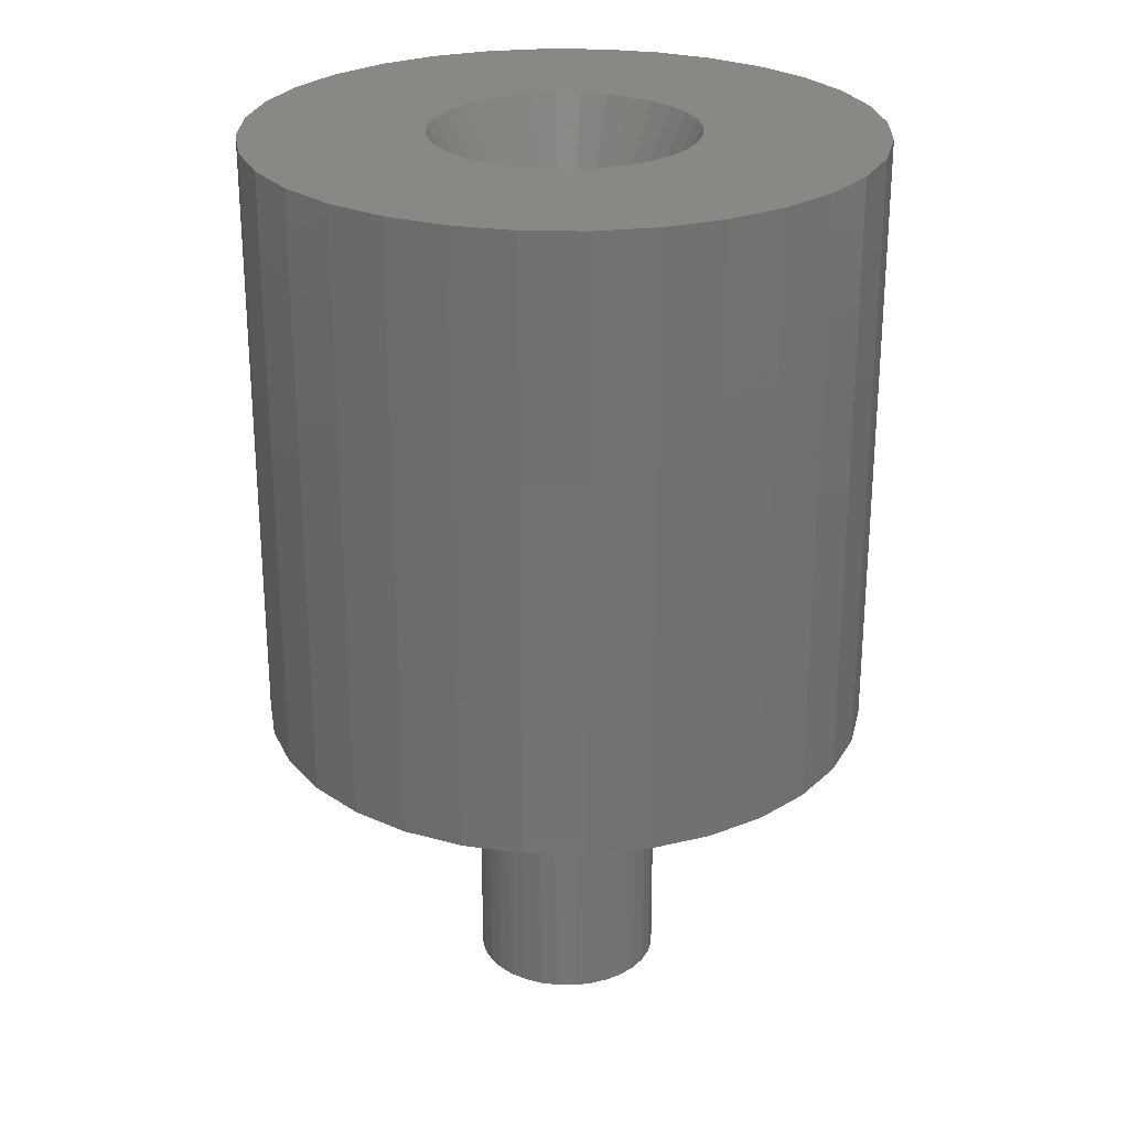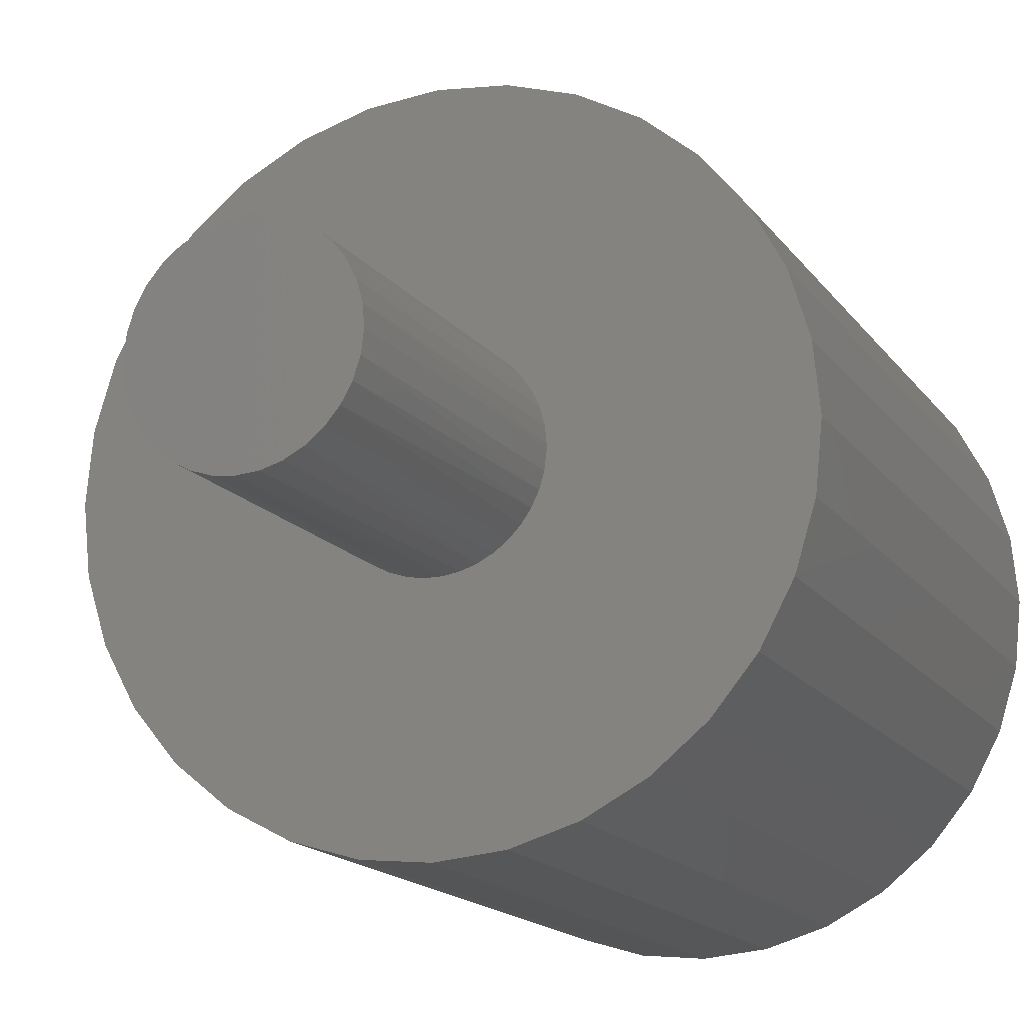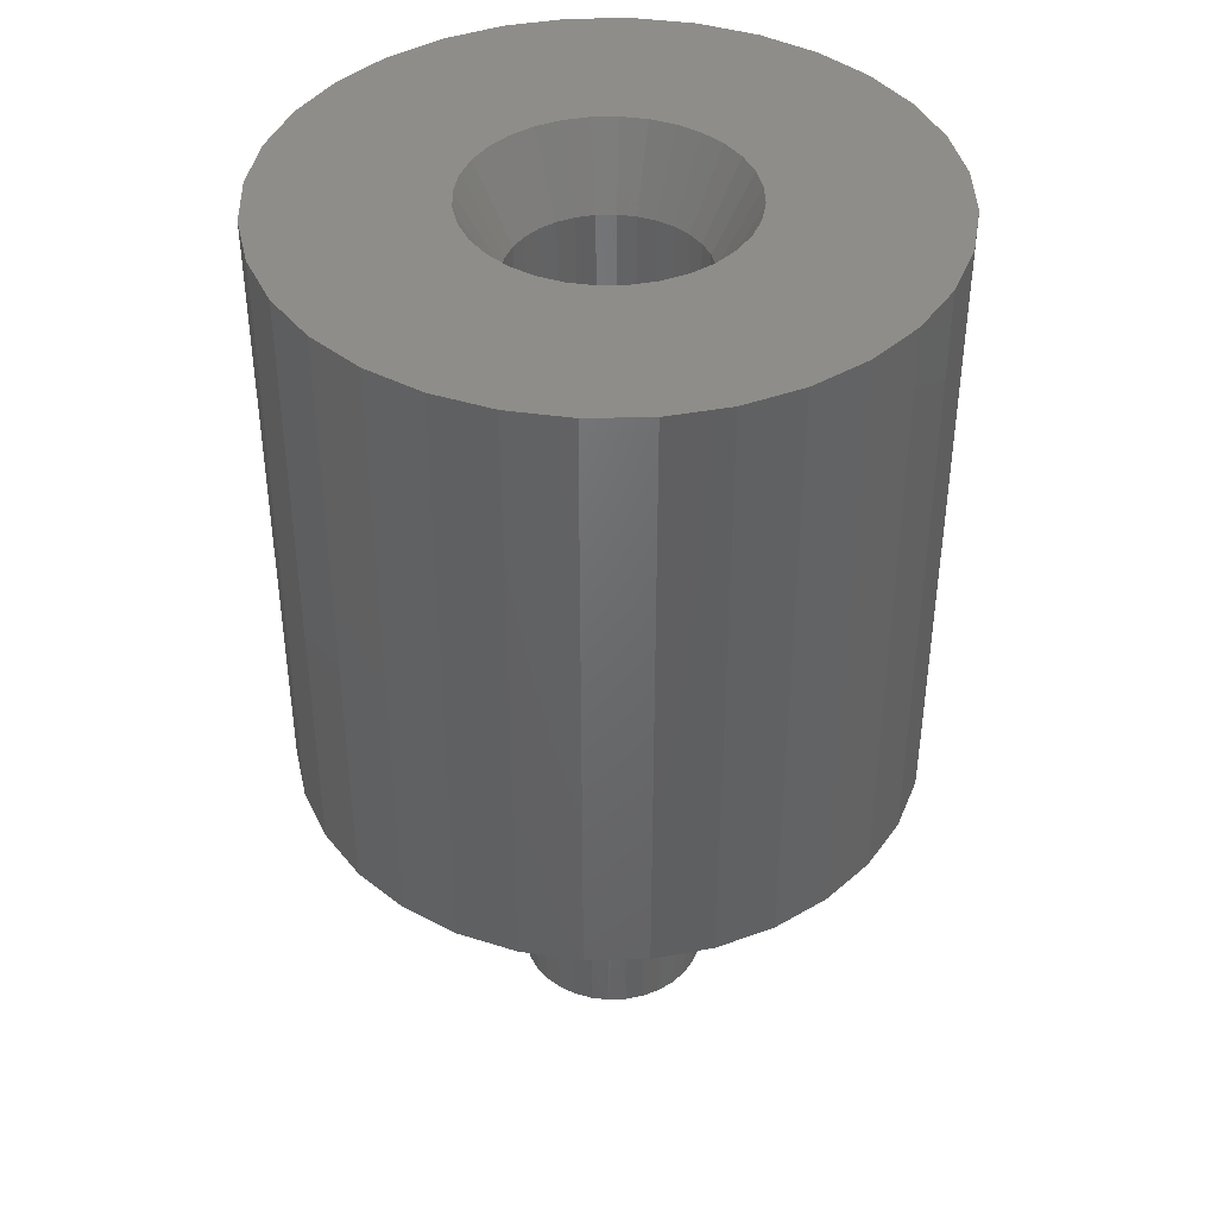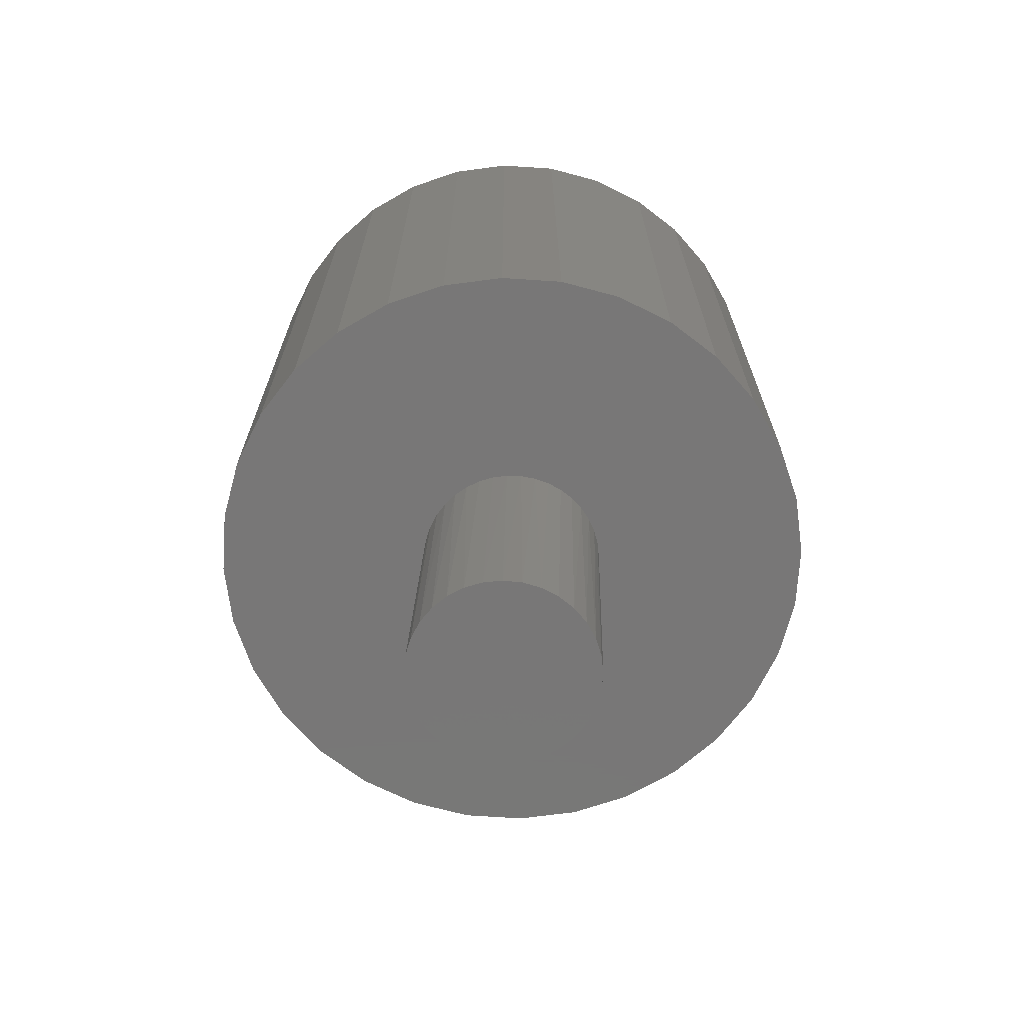
<metadata>
{"format":"stl","ext":"stl","renderer":"f3d","projection":"perspective","resolution":1024,"background":"white","views":[{"elev":26.1,"azim":86.0,"up":"+Z"},{"elev":-15.6,"azim":-157.3,"up":"+Y"},{"elev":41.2,"azim":71.7,"up":"+Z"},{"elev":-70.2,"azim":170.6,"up":"+Z"}]}
</metadata>
<code>
# stl→obj: 266 verts, 528 faces
v -0.09743 -0.02227 -0.3748
v -0.09039 -0.04358 -0.3746
v -0.1018 -0.03819 0
v -0.09388 -0.05474 0
v -0.07933 -0.06311 -0.3744
v -0.08341 -0.06981 0
v -0.06468 -0.0801 -0.374
v -0.07067 -0.08302 0
v -0.02695 -0.104 -0.3731
v -0.005332 -0.11 -0.3726
v -0.02231 -0.1083 0
v -0.004193 -0.1113 0
v 0.01704 -0.1116 -0.372
v 0.01416 -0.1113 0
v 0.03931 -0.1089 -0.3715
v 0.06598 -0.09414 0
v 0.0497 -0.1026 0
v 0.06061 -0.1018 -0.3709
v 0.08013 -0.09078 -0.3705
v 0.08069 -0.08318 0
v 0.09711 -0.07612 -0.37
v 0.09346 -0.07 0
v 0.1109 -0.05843 -0.3697
v 0.1039 -0.05504 0
v -0.1094 -1.401e-17 -6.063e-18
v -0.1002 -1.401e-17 -0.3749
v -0.107 -0.02059 0
v -0.05598 -0.09402 0
v -0.04699 -0.0939 -0.3736
v -0.03972 -0.1025 0
v 0.03228 -0.1084 0
v 0.1118 -0.03862 0
v 0.121 -0.03839 -0.3695
v 0.1164 -0.02427 0
v 0.127 -0.01676 -0.3693
v 0.1189 -0.009406 0
v 0.1286 0.005619 -0.3693
v 0.1196 0.005619 6.072e-18
v -0.1094 0.005619 0
v -0.09852 0.02238 -0.3748
v 0.1189 0.0492 -0.3695
v 0.1078 0.06872 -0.3698
v 0.1025 0.06303 0
v 0.0916 0.07781 0
v 0.09314 0.08572 -0.3701
v 0.07851 0.09067 0
v 0.07546 0.09952 -0.3706
v 0.06352 0.1013 0
v 0.0338 0.1156 -0.3716
v 0.01142 0.1172 -0.3721
v 0.01128 0.1171 0
v -0.007062 0.1166 0
v -0.01084 0.1145 -0.3727
v -0.0251 0.1132 0
v -0.03214 0.1075 -0.3732
v -0.0728 0.08671 0
v -0.0584 0.09807 0
v -0.05166 0.0964 -0.3737
v -0.06865 0.08174 -0.3741
v -0.08521 0.07319 0
v -0.08245 0.06405 -0.3745
v -0.09529 0.05787 0
v -0.09254 0.04401 -0.3747
v -0.1075 0.02363 0
v 0.1187 0.01751 0
v 0.1259 0.02789 -0.3693
v 0.1165 0.02925 0
v 0.1109 0.0467 0
v 0.04704 0.1093 0
v 0.05542 0.1096 -0.3711
v 0.02947 0.1147 0
v -0.04235 0.107 0
v -0.1028 0.04113 0
v -0.3677 0.07393 0
v 0.3756 0.07393 0
v 0.07788 -0.3717 0
v 0.003947 -0.3789 0
v -0.06998 -0.3717 0
v -0.1411 -0.3501 0
v -0.2066 -0.3151 0
v -0.264 -0.268 0
v -0.3111 -0.2105 0
v -0.3462 -0.145 0
v 0.354 -0.145 0
v 0.319 -0.2105 0
v 0.2719 -0.268 0
v 0.2145 -0.3151 0
v 0.149 -0.3501 0
v -0.3462 0.145 0
v -0.3111 0.2105 0
v -0.264 0.268 0
v -0.2066 0.3151 0
v -0.1411 0.3501 0
v -0.06998 0.3717 0
v 0.003947 0.3789 0
v -0.375 4.641e-17 0
v -0.3677 -0.07393 0
v 0.07788 0.3717 0
v 0.149 0.3501 0
v 0.2145 0.3151 0
v 0.2719 0.268 0
v 0.319 0.2105 0
v 0.354 0.145 0
v 0.3829 0 0
v 0.3756 -0.07393 0
v 0.005099 -0.1145 0.3203
v 0.02743 -0.1123 0.6562
v 0.02743 -0.1123 0.3203
v 0.04891 -0.1058 0.6562
v 0.04891 -0.1058 0.3203
v 0.0687 -0.09518 0.6562
v 0.0687 -0.09518 0.3203
v 0.08604 -0.08095 0.6562
v 0.08604 -0.08095 0.3203
v 0.1003 -0.0636 0.6562
v 0.1003 -0.0636 0.3203
v 0.1109 -0.04381 0.6562
v 0.1109 -0.04381 0.3203
v 0.1174 -0.02233 0.6562
v 0.1174 -0.02233 0.3203
v 0.1196 -2.804e-17 0.6562
v 0.1196 0 0.3203
v 0.005099 -0.1145 0.6562
v -0.01723 -0.1123 0.3203
v -0.01723 -0.1123 0.6562
v -0.03871 -0.1058 0.3203
v -0.03871 -0.1058 0.6562
v -0.0585 -0.09518 0.3203
v -0.0585 -0.09518 0.6562
v -0.07585 -0.08095 0.3203
v -0.07585 -0.08095 0.6562
v -0.09008 -0.0636 0.3203
v -0.09008 -0.0636 0.6562
v -0.1007 -0.04381 0.3203
v -0.1007 -0.04381 0.6562
v -0.1072 -0.02233 0.3203
v -0.1072 -0.02233 0.6562
v -0.1094 1.402e-17 0.3203
v -0.1094 1.402e-17 0.6562
v 0.005099 0.1145 0.3203
v -0.01723 0.1123 0.6562
v -0.01723 0.1123 0.3203
v -0.03871 0.1058 0.6562
v -0.03871 0.1058 0.3203
v -0.0585 0.09518 0.6562
v -0.0585 0.09518 0.3203
v -0.07585 0.08095 0.6562
v -0.07585 0.08095 0.3203
v -0.09008 0.0636 0.6562
v -0.09008 0.0636 0.3203
v -0.1007 0.04381 0.6562
v -0.1007 0.04381 0.3203
v -0.1072 0.02233 0.6562
v -0.1072 0.02233 0.3203
v 0.005099 0.1145 0.6562
v 0.02743 0.1123 0.3203
v 0.02743 0.1123 0.6562
v 0.04891 0.1058 0.3203
v 0.04891 0.1058 0.6562
v 0.0687 0.09518 0.3203
v 0.0687 0.09518 0.6562
v 0.08604 0.08095 0.3203
v 0.08604 0.08095 0.6562
v 0.1003 0.0636 0.3203
v 0.1003 0.0636 0.6562
v 0.1109 0.04381 0.3203
v 0.1109 0.04381 0.6562
v 0.1174 0.02233 0.3203
v 0.1174 0.02233 0.6562
v 0.01134 0.06731 0.2266
v -0.001139 0.06731 0.2266
v -0.0134 0.06502 0.2266
v 0.0236 0.06502 0.2266
v -0.02503 0.06051 0.2266
v 0.03523 0.06051 0.2266
v -0.03564 0.05394 0.2266
v 0.04584 0.05395 0.2266
v -0.04486 0.04554 0.2266
v 0.05505 0.04554 0.2266
v -0.05238 0.03559 0.2266
v 0.06257 0.03559 0.2266
v 0.0613 -0.03756 0.2266
v -0.0427 -0.0478 0.2266
v 0.0529 -0.0478 0.2266
v -0.03246 -0.05621 0.2266
v 0.04265 -0.05621 0.2266
v -0.02077 -0.06245 0.2266
v 0.03097 -0.06245 0.2266
v -0.008089 -0.0663 0.2266
v 0.01829 -0.0663 0.2266
v 0.005099 -0.0676 0.2266
v 0.06813 0.02442 0.2266
v -0.05794 0.02442 0.2266
v 0.07155 0.01242 0.2266
v -0.06135 0.01242 0.2266
v 0.0727 7.02e-18 0.2266
v -0.0625 -2.293e-07 0.2266
v 0.0714 -0.01319 0.2266
v -0.0612 -0.01319 0.2266
v 0.06755 -0.02587 0.2266
v -0.05735 -0.02587 0.2266
v -0.05111 -0.03756 0.2266
v -0.109 0.1141 0.75
v -0.3677 0.07393 0.75
v -0.1291 0.08964 0.75
v -0.1291 -0.08964 0.75
v -0.3462 -0.145 0.75
v -0.109 -0.1141 0.75
v -0.08454 -0.1342 0.75
v -0.05665 -0.1491 0.75
v 0.3756 0.07393 0.75
v 0.1192 0.1141 0.75
v 0.1393 0.08964 0.75
v 0.1542 0.06175 0.75
v 0.354 -0.145 0.75
v 0.1192 -0.1141 0.75
v 0.09474 -0.1342 0.75
v 0.06684 -0.1491 0.75
v 0.319 -0.2105 0.75
v 0.03658 -0.1582 0.75
v 0.005099 0.1613 0.75
v 0.03658 0.1582 0.75
v 0.319 0.2105 0.75
v 0.2719 0.268 0.75
v 0.2145 0.3151 0.75
v 0.149 0.3501 0.75
v 0.07788 0.3717 0.75
v 0.003947 0.3789 0.75
v -0.06998 0.3717 0.75
v -0.1411 0.3501 0.75
v -0.2066 0.3151 0.75
v -0.264 0.268 0.75
v -0.3111 0.2105 0.75
v -0.3462 0.145 0.75
v -0.05665 0.1491 0.75
v -0.02638 0.1582 0.75
v 0.005099 -0.1613 0.75
v -0.3111 -0.2105 0.75
v -0.264 -0.268 0.75
v -0.2066 -0.3151 0.75
v -0.1411 -0.3501 0.75
v -0.06998 -0.3717 0.75
v 0.003947 -0.3789 0.75
v 0.07788 -0.3717 0.75
v 0.149 -0.3501 0.75
v 0.2145 -0.3151 0.75
v 0.2719 -0.268 0.75
v -0.02638 -0.1582 0.75
v -0.08454 0.1342 0.75
v -0.375 4.641e-17 0.75
v -0.1531 0.03148 0.75
v -0.144 0.06175 0.75
v -0.3677 -0.07393 0.75
v -0.1531 -0.03148 0.75
v -0.1562 1.174e-06 0.75
v -0.144 -0.06175 0.75
v 0.09474 0.1342 0.75
v 0.354 0.145 0.75
v 0.06684 0.1491 0.75
v 0.3829 0 0.75
v 0.1633 0.03148 0.75
v 0.1664 -7.77e-17 0.75
v 0.3756 -0.07393 0.75
v 0.1633 -0.03148 0.75
v 0.1542 -0.06175 0.75
v 0.1393 -0.08964 0.75
f 1 2 3
f 4 3 2
f 2 5 4
f 4 5 6
f 6 5 7
f 6 7 8
f 9 10 11
f 12 11 10
f 10 13 12
f 12 13 14
f 14 13 15
f 16 17 18
f 18 19 16
f 20 16 19
f 19 21 20
f 20 21 22
f 22 21 23
f 22 23 24
f 25 26 27
f 27 26 1
f 27 1 3
f 8 7 28
f 28 7 29
f 28 29 30
f 30 29 9
f 30 9 11
f 18 17 15
f 15 17 31
f 15 31 14
f 24 23 32
f 32 23 33
f 32 33 34
f 34 33 35
f 34 35 36
f 37 38 35
f 35 38 36
f 26 39 40
f 26 25 39
f 41 42 43
f 44 43 42
f 42 45 44
f 44 45 46
f 46 45 47
f 46 47 48
f 49 50 51
f 52 51 50
f 50 53 52
f 52 53 54
f 54 53 55
f 56 57 58
f 58 59 56
f 60 56 59
f 59 61 60
f 60 61 62
f 62 61 63
f 39 64 40
f 38 37 65
f 65 37 66
f 65 66 67
f 67 66 68
f 68 66 41
f 68 41 43
f 48 47 69
f 69 47 70
f 69 70 71
f 71 70 49
f 71 49 51
f 58 57 55
f 55 57 72
f 55 72 54
f 40 64 63
f 63 64 73
f 63 73 62
f 74 57 56
f 60 74 56
f 44 46 75
f 12 14 76
f 12 76 77
f 12 77 78
f 12 78 79
f 12 79 80
f 12 80 81
f 12 81 82
f 12 82 83
f 14 84 85
f 14 85 86
f 14 86 87
f 14 87 88
f 14 88 76
f 52 89 90
f 52 90 91
f 52 91 92
f 52 92 93
f 52 93 94
f 52 94 95
f 52 95 51
f 89 52 54
f 89 54 72
f 89 72 57
f 89 57 74
f 96 74 60
f 96 60 62
f 96 62 73
f 96 73 64
f 96 64 39
f 96 39 25
f 97 96 25
f 97 25 27
f 97 27 3
f 97 3 4
f 97 4 6
f 97 6 8
f 97 8 83
f 83 8 28
f 83 28 30
f 83 30 11
f 83 11 12
f 51 95 98
f 51 98 99
f 51 99 100
f 51 100 101
f 51 101 102
f 51 102 103
f 51 103 71
f 103 75 46
f 103 46 48
f 103 48 69
f 103 69 71
f 104 105 36
f 104 36 38
f 104 38 65
f 104 65 67
f 104 67 68
f 104 68 43
f 104 43 44
f 104 44 75
f 105 84 20
f 105 20 22
f 105 22 24
f 105 24 32
f 105 32 34
f 105 34 36
f 84 14 31
f 84 31 17
f 84 17 16
f 84 16 20
f 10 15 13
f 15 10 9
f 15 9 18
f 18 9 29
f 18 29 19
f 47 55 70
f 70 55 53
f 70 53 49
f 49 53 50
f 19 29 21
f 21 29 7
f 21 7 23
f 23 7 5
f 23 5 33
f 33 5 2
f 33 2 35
f 35 2 1
f 35 1 37
f 37 1 26
f 37 26 66
f 66 26 40
f 66 40 41
f 41 40 63
f 41 63 42
f 42 63 61
f 42 61 45
f 45 61 59
f 45 59 47
f 47 59 58
f 47 58 55
f 106 107 108
f 108 107 109
f 108 109 110
f 110 109 111
f 110 111 112
f 112 111 113
f 112 113 114
f 114 113 115
f 114 115 116
f 116 115 117
f 116 117 118
f 118 117 119
f 118 119 120
f 120 119 121
f 120 121 122
f 107 106 123
f 123 106 124
f 123 124 125
f 125 124 126
f 125 126 127
f 127 126 128
f 127 128 129
f 129 128 130
f 129 130 131
f 131 130 132
f 131 132 133
f 133 132 134
f 133 134 135
f 135 134 136
f 135 136 137
f 137 136 138
f 137 138 139
f 140 141 142
f 142 141 143
f 142 143 144
f 144 143 145
f 144 145 146
f 146 145 147
f 146 147 148
f 148 147 149
f 148 149 150
f 150 149 151
f 150 151 152
f 152 151 153
f 152 153 154
f 154 153 139
f 154 139 138
f 141 140 155
f 155 140 156
f 155 156 157
f 157 156 158
f 157 158 159
f 159 158 160
f 159 160 161
f 161 160 162
f 161 162 163
f 163 162 164
f 163 164 165
f 165 164 166
f 165 166 167
f 167 166 168
f 167 168 169
f 169 168 122
f 169 122 121
f 170 171 172
f 170 172 173
f 173 172 174
f 173 174 175
f 175 174 176
f 175 176 177
f 177 176 178
f 177 178 179
f 179 178 180
f 179 180 181
f 182 183 184
f 184 183 185
f 184 185 186
f 186 185 187
f 186 187 188
f 188 187 189
f 188 189 190
f 190 189 191
f 181 180 192
f 192 180 193
f 192 193 194
f 194 193 195
f 194 195 196
f 196 195 197
f 196 197 198
f 198 197 199
f 198 199 200
f 200 199 201
f 200 201 182
f 182 201 202
f 182 202 183
f 106 189 124
f 124 189 187
f 124 187 126
f 126 187 185
f 126 185 128
f 128 185 183
f 128 183 130
f 130 183 202
f 130 202 132
f 132 202 201
f 132 201 134
f 134 201 199
f 134 199 136
f 136 199 197
f 136 197 138
f 189 106 191
f 191 106 108
f 191 108 190
f 190 108 110
f 190 110 188
f 188 110 112
f 188 112 186
f 186 112 114
f 186 114 184
f 184 114 116
f 184 116 182
f 182 116 118
f 182 118 200
f 200 118 120
f 200 120 198
f 198 120 122
f 198 122 196
f 164 162 179
f 162 160 177
f 179 162 177
f 160 158 175
f 177 160 175
f 158 156 173
f 175 158 173
f 156 140 170
f 173 156 170
f 172 171 142
f 171 140 142
f 170 140 171
f 174 172 144
f 172 142 144
f 176 174 146
f 174 144 146
f 178 176 148
f 176 146 148
f 178 148 150
f 178 150 180
f 180 150 152
f 180 152 193
f 193 152 154
f 193 154 195
f 195 154 138
f 195 138 197
f 179 181 164
f 164 181 192
f 164 192 166
f 166 192 194
f 166 194 168
f 168 194 196
f 168 196 122
f 203 204 205
f 206 207 208
f 209 208 207
f 209 207 210
f 211 212 213
f 213 214 211
f 215 216 217
f 217 218 215
f 219 215 218
f 219 218 220
f 221 222 223
f 221 223 224
f 221 224 225
f 221 225 226
f 221 226 227
f 221 227 228
f 221 228 229
f 221 229 230
f 221 230 231
f 221 231 232
f 221 232 233
f 233 234 235
f 233 235 236
f 233 236 221
f 237 238 239
f 237 239 240
f 237 240 241
f 237 241 242
f 237 242 243
f 237 243 244
f 237 244 245
f 237 245 246
f 237 246 247
f 237 247 219
f 237 219 220
f 238 237 248
f 238 248 210
f 238 210 207
f 204 203 234
f 234 203 249
f 234 249 235
f 250 251 204
f 204 251 252
f 204 252 205
f 253 254 250
f 250 254 255
f 250 255 251
f 207 206 253
f 253 206 256
f 253 256 254
f 212 211 257
f 257 211 258
f 257 258 259
f 259 258 223
f 259 223 222
f 211 214 260
f 260 214 261
f 260 261 262
f 260 262 263
f 263 262 264
f 263 264 265
f 263 265 215
f 215 265 266
f 215 266 216
f 237 125 248
f 248 125 127
f 248 127 210
f 210 127 129
f 210 129 209
f 209 129 131
f 209 131 208
f 208 131 133
f 208 133 206
f 206 133 135
f 206 135 256
f 256 135 137
f 256 137 254
f 254 137 139
f 254 139 255
f 125 237 123
f 123 237 220
f 123 220 107
f 107 220 218
f 107 218 109
f 109 218 217
f 109 217 111
f 111 217 216
f 111 216 113
f 113 216 266
f 113 266 115
f 115 266 265
f 115 265 117
f 117 265 264
f 117 264 119
f 119 264 262
f 119 262 121
f 221 157 222
f 222 157 159
f 222 159 259
f 259 159 161
f 259 161 257
f 257 161 163
f 257 163 212
f 212 163 165
f 212 165 213
f 213 165 167
f 213 167 214
f 214 167 169
f 214 169 261
f 261 169 121
f 261 121 262
f 157 221 155
f 155 221 236
f 155 236 141
f 141 236 235
f 141 235 143
f 143 235 249
f 143 249 145
f 145 249 203
f 145 203 147
f 147 203 205
f 147 205 149
f 149 205 252
f 149 252 151
f 151 252 251
f 151 251 153
f 153 251 255
f 153 255 139
f 104 260 105
f 105 260 263
f 105 263 84
f 84 263 215
f 84 215 85
f 85 215 219
f 85 219 86
f 86 219 247
f 86 247 87
f 87 247 246
f 87 246 88
f 88 246 245
f 88 245 76
f 76 245 244
f 76 244 77
f 77 244 243
f 77 243 78
f 78 243 242
f 78 242 79
f 79 242 241
f 79 241 80
f 80 241 240
f 80 240 81
f 81 240 239
f 81 239 82
f 82 239 238
f 82 238 83
f 83 238 207
f 83 207 97
f 97 207 253
f 97 253 96
f 96 253 250
f 96 250 74
f 74 250 204
f 74 204 89
f 89 204 234
f 89 234 90
f 90 234 233
f 90 233 91
f 91 233 232
f 91 232 92
f 92 232 231
f 92 231 93
f 93 231 230
f 93 230 94
f 94 230 229
f 94 229 95
f 95 229 228
f 95 228 98
f 98 228 227
f 98 227 99
f 99 227 226
f 99 226 100
f 100 226 225
f 100 225 101
f 101 225 224
f 101 224 102
f 102 224 223
f 102 223 103
f 103 223 258
f 103 258 75
f 75 258 211
f 75 211 104
f 104 211 260

</code>
